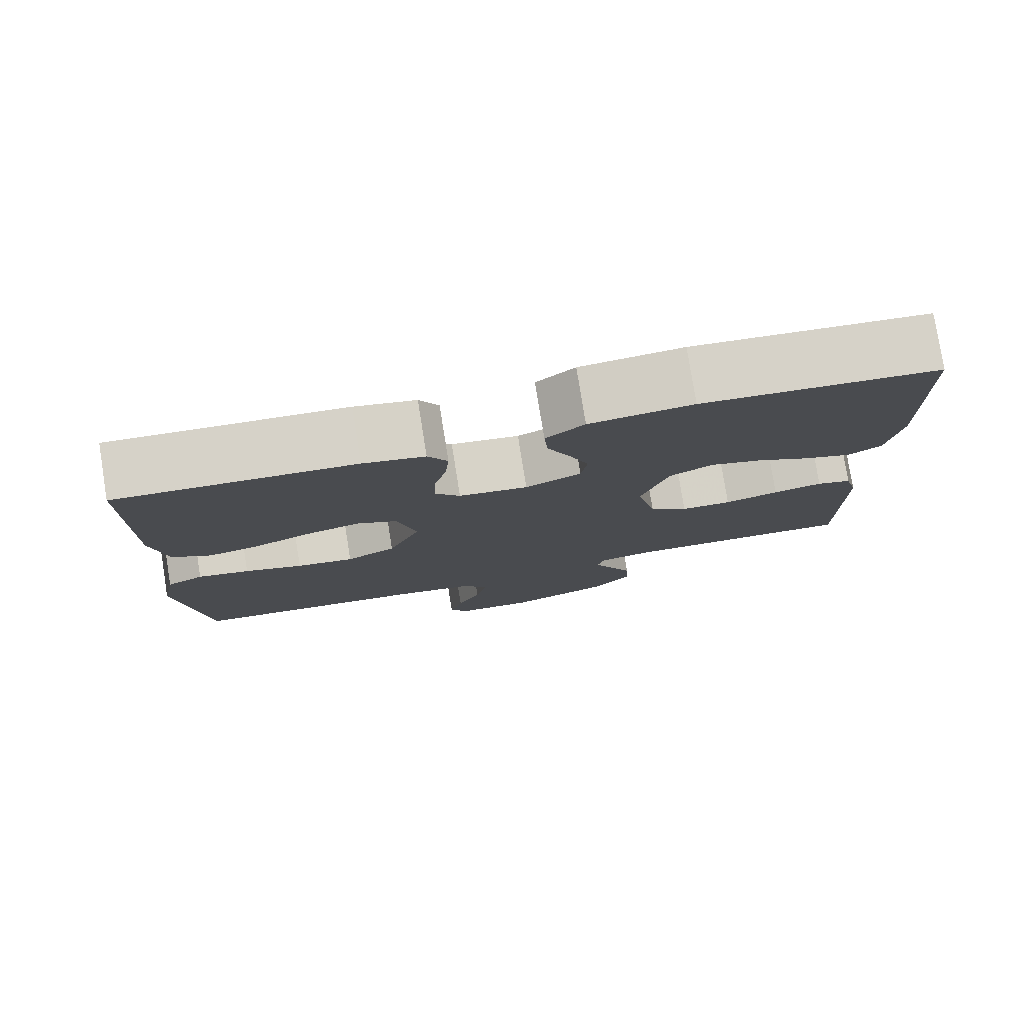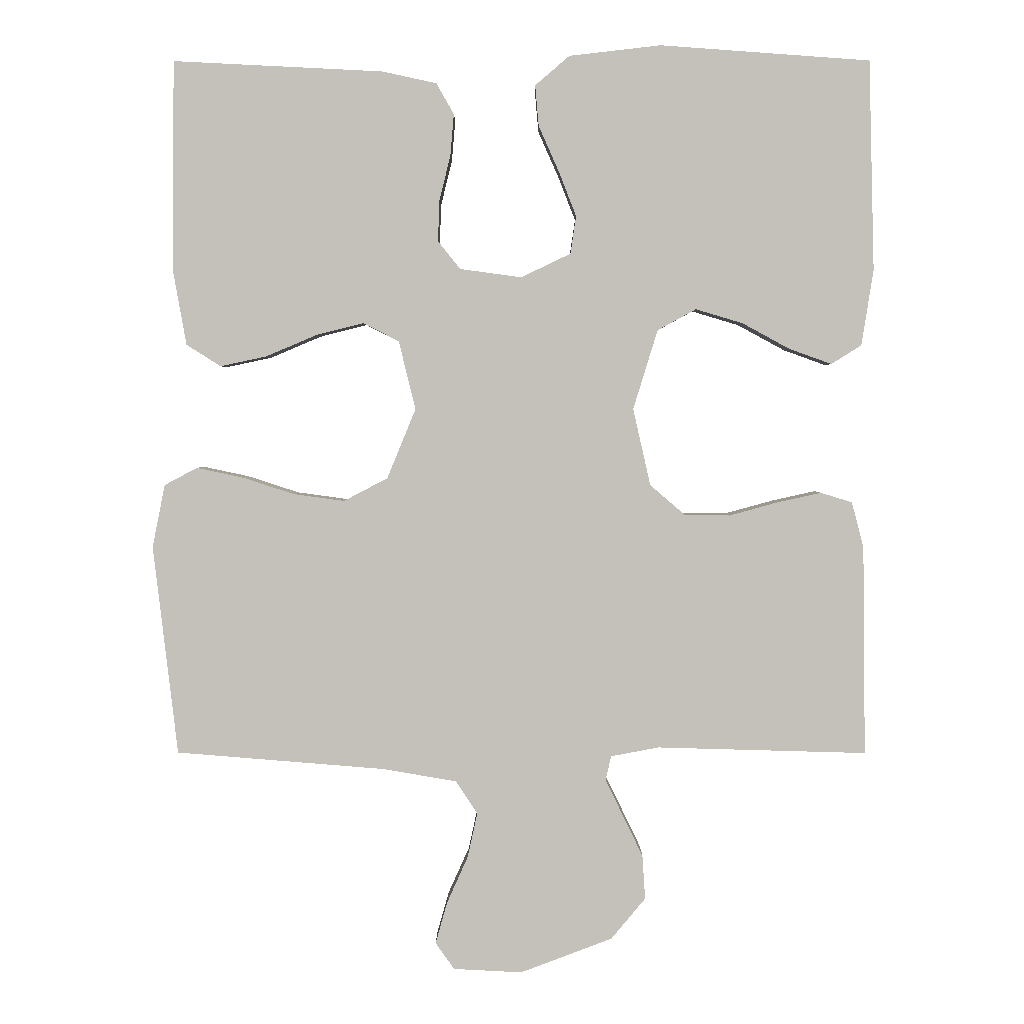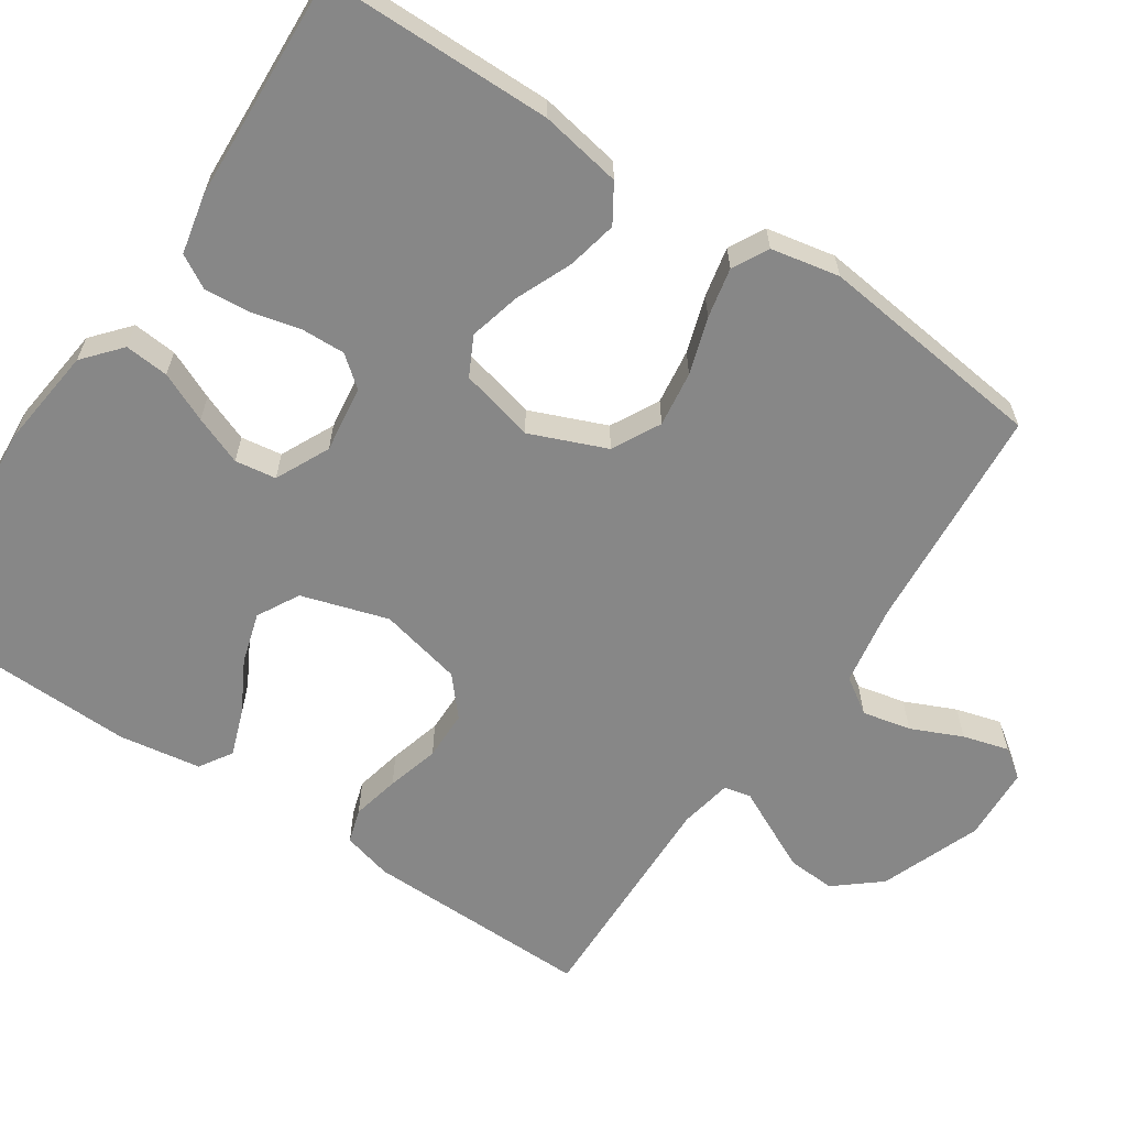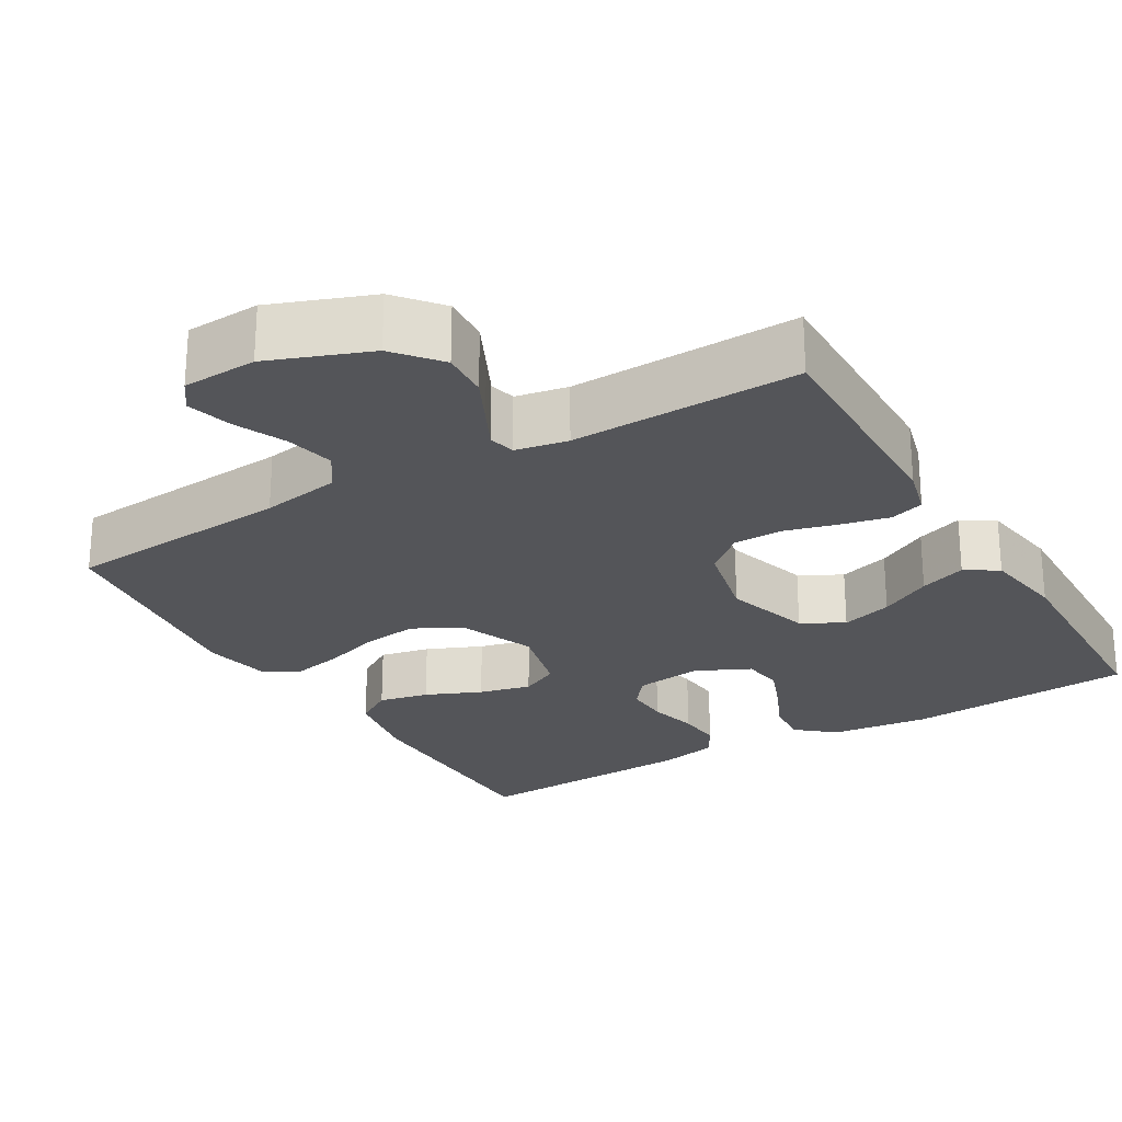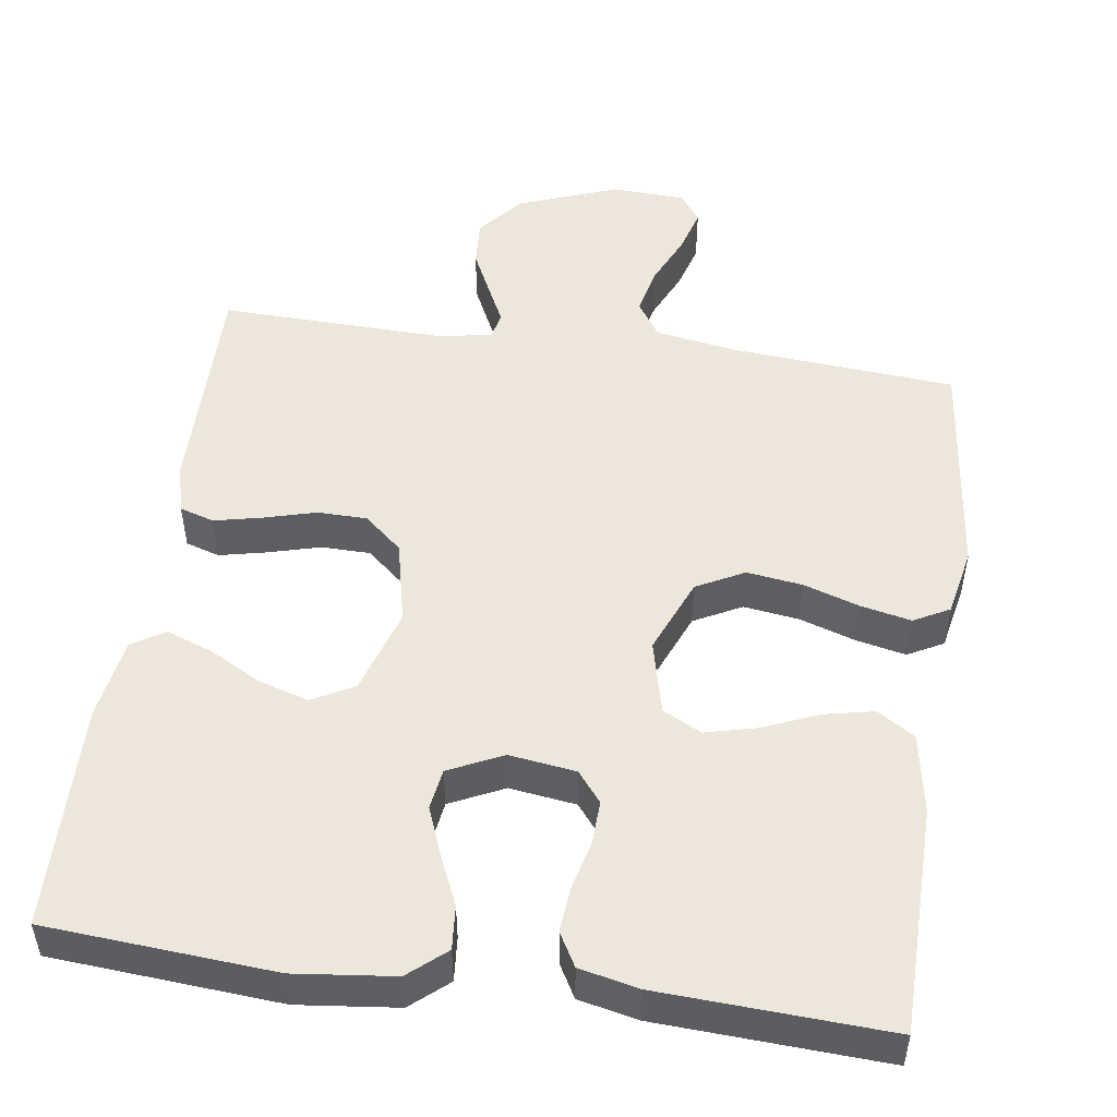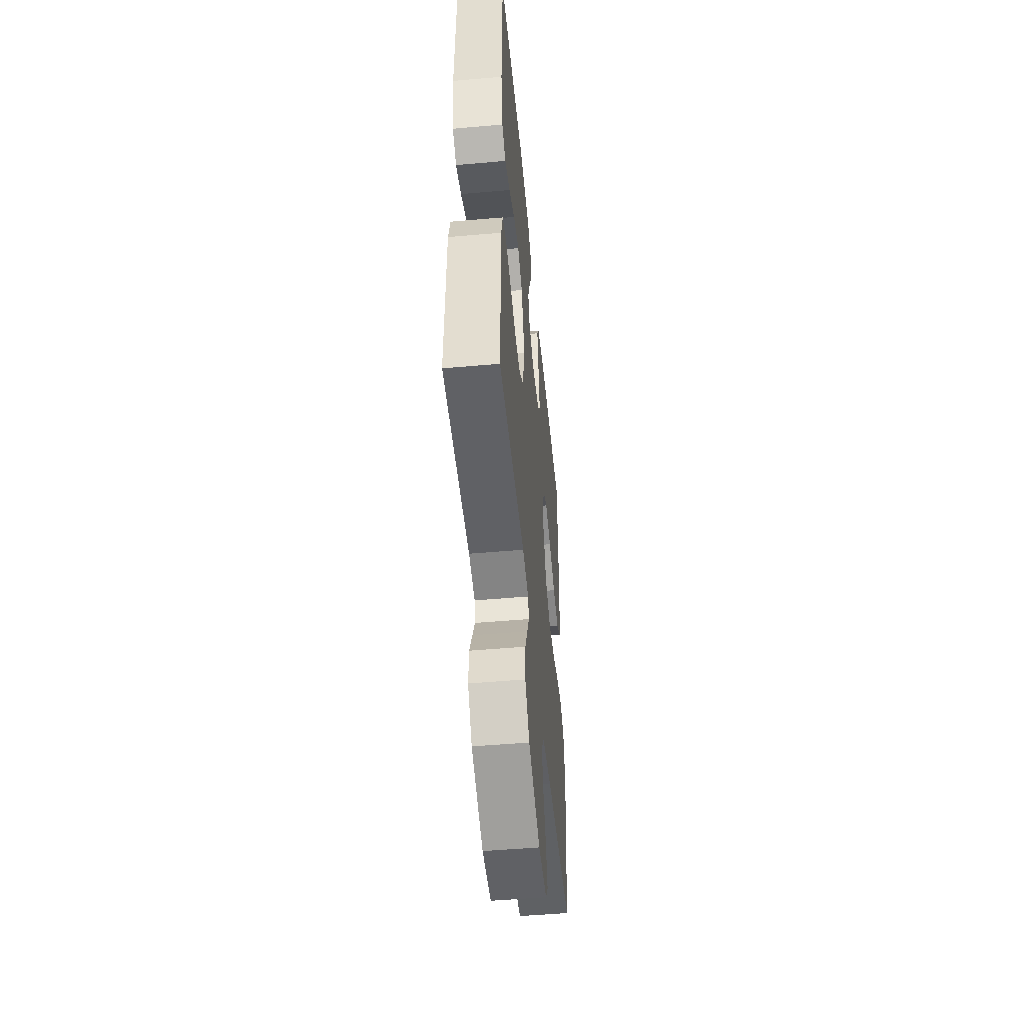
<metadata>
{"format":"obj","ext":"obj","renderer":"f3d","projection":"perspective","resolution":1024,"background":"white","views":[{"elev":79.1,"azim":170.9,"up":"+Z"},{"elev":2.5,"azim":-179.7,"up":"+Z"},{"elev":-62.5,"azim":56.2,"up":"+Y"},{"elev":-24.8,"azim":-149.5,"up":"+Y"},{"elev":50.3,"azim":8.2,"up":"+Y"},{"elev":-50.8,"azim":-84.5,"up":"+Z"}]}
</metadata>
<code>
v 0.5 0.07 -0.5
v 0.2 0.07 -0.524
v 0.095 0.07 -0.542
v 0.064 0.07 -0.589
v 0.078 0.07 -0.653
v 0.108 0.07 -0.72
v 0.125 0.07 -0.78
v 0.098 0.07 -0.818
v 0 0.07 -0.823
v -0.132 0.07 -0.773
v -0.181 0.07 -0.714
v -0.177 0.07 -0.651
v -0.148 0.07 -0.591
v -0.123 0.07 -0.54
v -0.131 0.07 -0.505
v -0.2 0.07 -0.492
v -0.5 0.07 -0.5
v -0.496 0.07 -0.2
v -0.479 0.07 -0.135
v -0.434 0.07 -0.121
v -0.371 0.07 -0.135
v -0.302 0.07 -0.154
v -0.237 0.07 -0.153
v -0.187 0.07 -0.11
v -0.162 0.07 0
v -0.197 0.07 0.114
v -0.252 0.07 0.144
v -0.319 0.07 0.124
v -0.387 0.07 0.087
v -0.448 0.07 0.065
v -0.491 0.07 0.092
v -0.508 0.07 0.2
v -0.5 0.07 0.5
v -0.2 0.07 0.522
v -0.069 0.07 0.507
v -0.02 0.07 0.465
v -0.025 0.07 0.407
v -0.054 0.07 0.342
v -0.079 0.07 0.278
v -0.071 0.07 0.224
v 0 0.07 0.19
v 0.088 0.07 0.202
v 0.12 0.07 0.242
v 0.118 0.07 0.3
v 0.102 0.07 0.365
v 0.097 0.07 0.424
v 0.122 0.07 0.468
v 0.2 0.07 0.485
v 0.5 0.07 0.5
v 0.503 0.07 0.2
v 0.484 0.07 0.093
v 0.435 0.07 0.062
v 0.369 0.07 0.076
v 0.296 0.07 0.107
v 0.228 0.07 0.124
v 0.177 0.07 0.098
v 0.153 0.07 0
v 0.194 0.07 -0.1
v 0.257 0.07 -0.133
v 0.33 0.07 -0.123
v 0.404 0.07 -0.099
v 0.47 0.07 -0.085
v 0.517 0.07 -0.11
v 0.535 0.07 -0.2
v 0.5 0 -0.5
v 0.2 0 -0.524
v 0.095 0 -0.542
v 0.064 0 -0.589
v 0.078 0 -0.653
v 0.108 0 -0.72
v 0.125 0 -0.78
v 0.098 0 -0.818
v 0 0 -0.823
v -0.132 0 -0.773
v -0.181 0 -0.714
v -0.177 0 -0.651
v -0.148 0 -0.591
v -0.123 0 -0.54
v -0.131 0 -0.505
v -0.2 0 -0.492
v -0.5 0 -0.5
v -0.496 0 -0.2
v -0.479 0 -0.135
v -0.434 0 -0.121
v -0.371 0 -0.135
v -0.302 0 -0.154
v -0.237 0 -0.153
v -0.187 0 -0.11
v -0.162 0 0
v -0.197 0 0.114
v -0.252 0 0.144
v -0.319 0 0.124
v -0.387 0 0.087
v -0.448 0 0.065
v -0.491 0 0.092
v -0.508 0 0.2
v -0.5 0 0.5
v -0.2 0 0.522
v -0.069 0 0.507
v -0.02 0 0.465
v -0.025 0 0.407
v -0.054 0 0.342
v -0.079 0 0.278
v -0.071 0 0.224
v 0 0 0.19
v 0.088 0 0.202
v 0.12 0 0.242
v 0.118 0 0.3
v 0.102 0 0.365
v 0.097 0 0.424
v 0.122 0 0.468
v 0.2 0 0.485
v 0.5 0 0.5
v 0.503 0 0.2
v 0.484 0 0.093
v 0.435 0 0.062
v 0.369 0 0.076
v 0.296 0 0.107
v 0.228 0 0.124
v 0.177 0 0.098
v 0.153 0 0
v 0.194 0 -0.1
v 0.257 0 -0.133
v 0.33 0 -0.123
v 0.404 0 -0.099
v 0.47 0 -0.085
v 0.517 0 -0.11
v 0.535 0 -0.2
f 63 64 1 2
f 60 61 62 63
f 59 60 63 2
f 58 59 2 3
f 57 58 3 4
f 51 52 53 54
f 51 54 55
f 50 51 55
f 49 50 55
f 48 49 55 56
f 44 45 46 47
f 43 44 47 48
f 35 36 37 38
f 35 38 39
f 34 35 39
f 33 34 39 40
f 31 32 33 40
f 28 29 30 31
f 27 28 31 40
f 19 20 21 22
f 17 18 19 22
f 16 17 22 23
f 15 16 23 24
f 11 12 13 14
f 9 10 11 14
f 5 6 7 8
f 4 5 8 9
f 57 4 9 14
f 43 48 56 57
f 42 43 57 14
f 26 27 40 41
f 25 26 41 42
f 24 25 42
f 14 15 24 42
f 66 65 128 127
f 127 126 125 124
f 66 127 124 123
f 67 66 123 122
f 68 67 122 121
f 118 117 116 115
f 119 118 115
f 119 115 114
f 119 114 113
f 120 119 113 112
f 111 110 109 108
f 112 111 108 107
f 102 101 100 99
f 103 102 99
f 103 99 98
f 104 103 98 97
f 104 97 96 95
f 95 94 93 92
f 104 95 92 91
f 86 85 84 83
f 86 83 82 81
f 87 86 81 80
f 88 87 80 79
f 78 77 76 75
f 78 75 74 73
f 72 71 70 69
f 73 72 69 68
f 78 73 68 121
f 121 120 112 107
f 78 121 107 106
f 105 104 91 90
f 106 105 90 89
f 106 89 88
f 106 88 79 78
f 1 65 66 2
f 2 66 67 3
f 3 67 68 4
f 4 68 69 5
f 5 69 70 6
f 6 70 71 7
f 7 71 72 8
f 8 72 73 9
f 9 73 74 10
f 10 74 75 11
f 11 75 76 12
f 12 76 77 13
f 13 77 78 14
f 14 78 79 15
f 15 79 80 16
f 16 80 81 17
f 17 81 82 18
f 18 82 83 19
f 19 83 84 20
f 20 84 85 21
f 21 85 86 22
f 22 86 87 23
f 23 87 88 24
f 24 88 89 25
f 25 89 90 26
f 26 90 91 27
f 27 91 92 28
f 28 92 93 29
f 29 93 94 30
f 30 94 95 31
f 31 95 96 32
f 32 96 97 33
f 33 97 98 34
f 34 98 99 35
f 35 99 100 36
f 36 100 101 37
f 37 101 102 38
f 38 102 103 39
f 39 103 104 40
f 40 104 105 41
f 41 105 106 42
f 42 106 107 43
f 43 107 108 44
f 44 108 109 45
f 45 109 110 46
f 46 110 111 47
f 47 111 112 48
f 48 112 113 49
f 49 113 114 50
f 50 114 115 51
f 51 115 116 52
f 52 116 117 53
f 53 117 118 54
f 54 118 119 55
f 55 119 120 56
f 56 120 121 57
f 57 121 122 58
f 58 122 123 59
f 59 123 124 60
f 60 124 125 61
f 61 125 126 62
f 62 126 127 63
f 63 127 128 64
f 64 128 65 1

</code>
